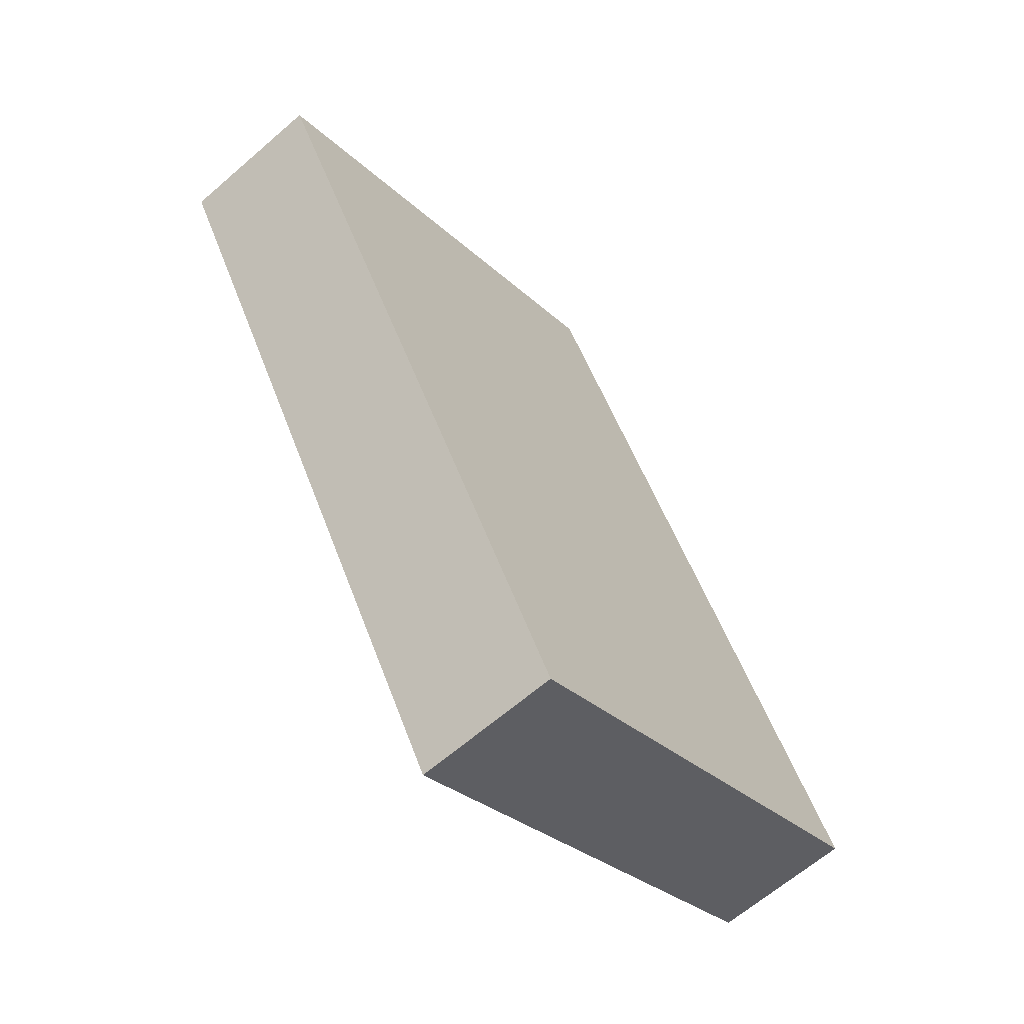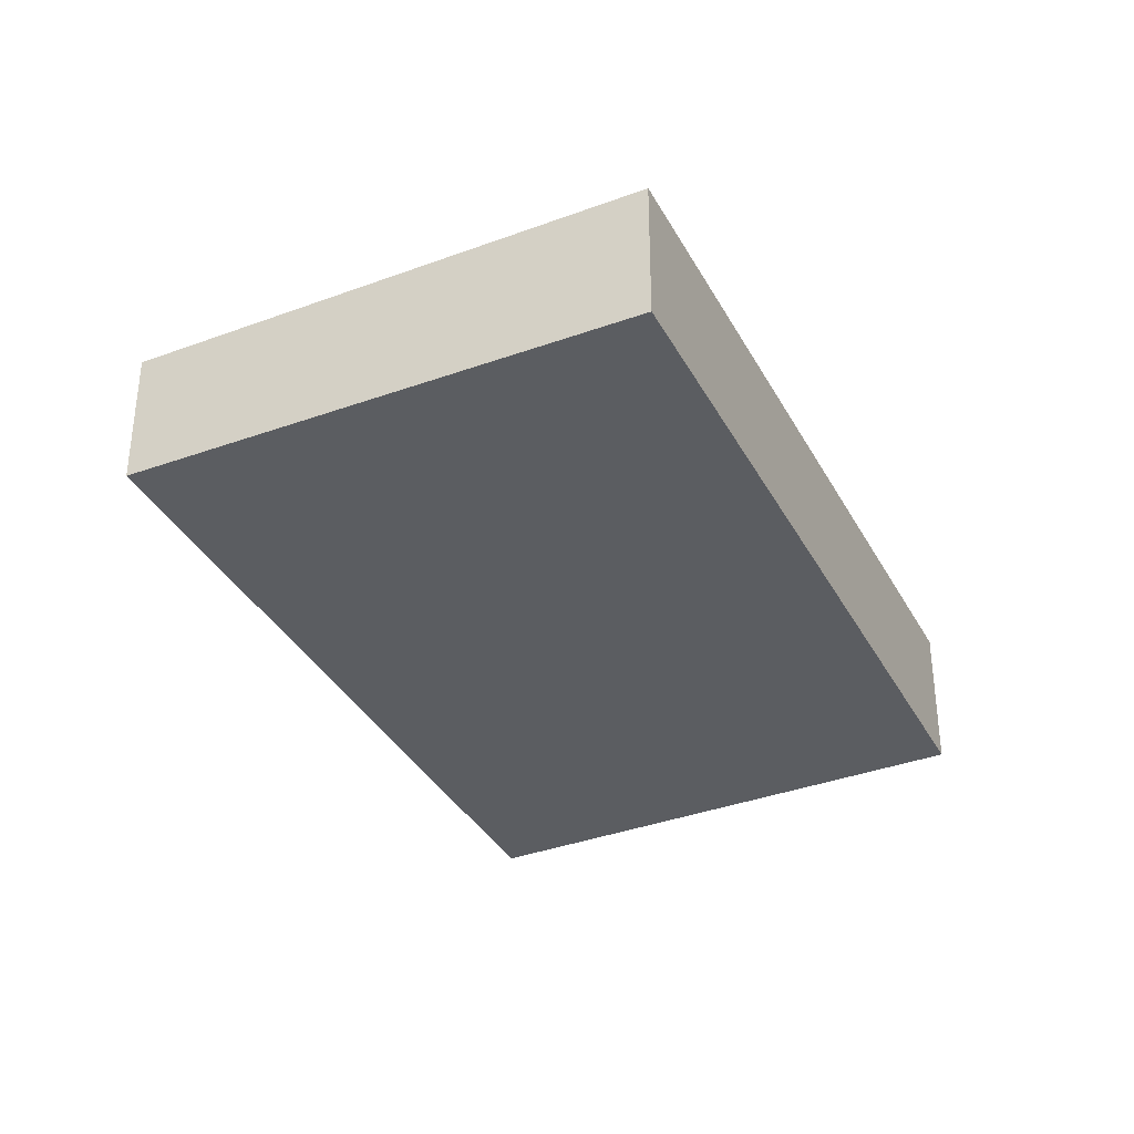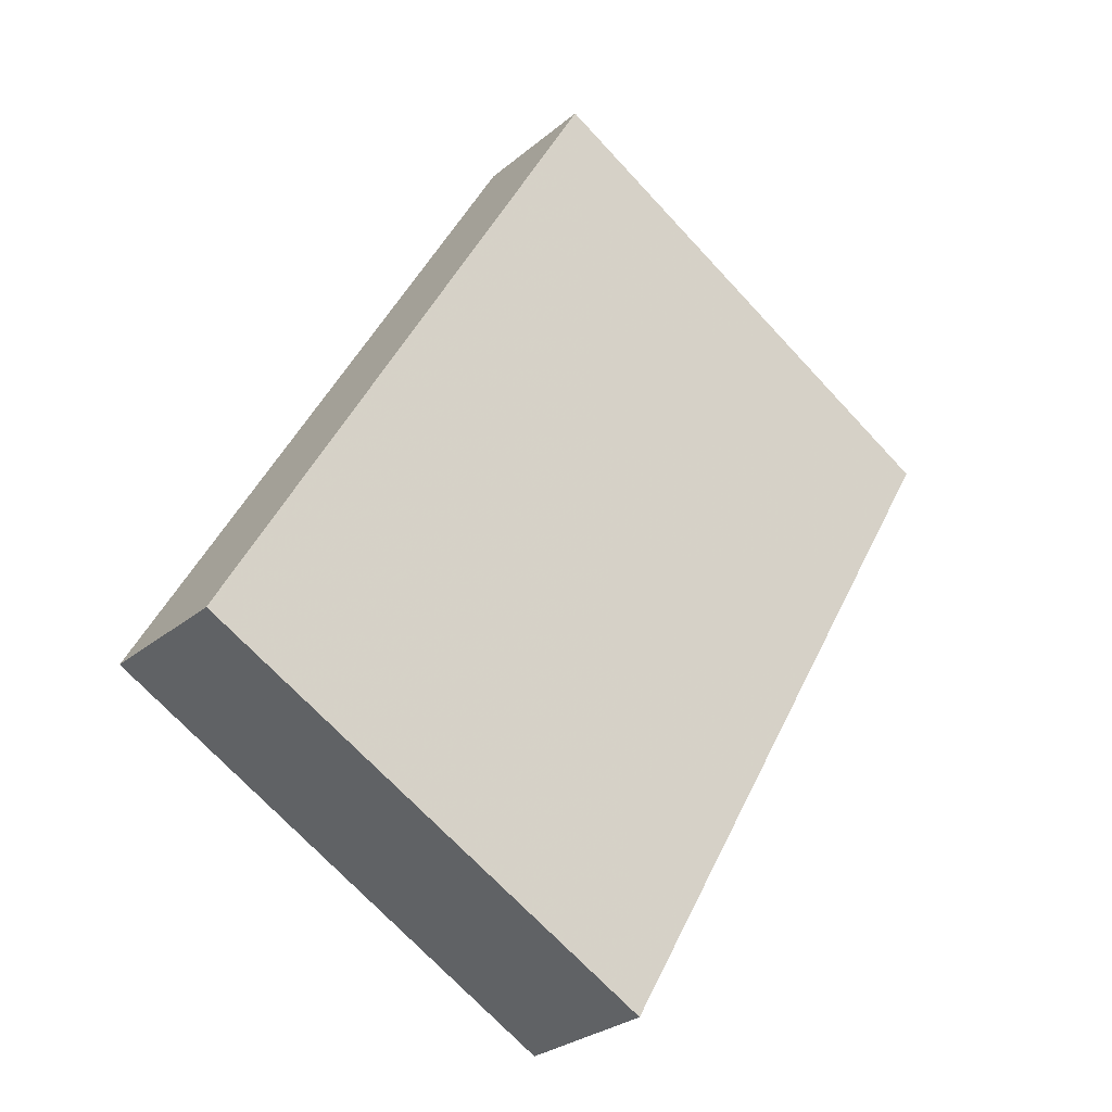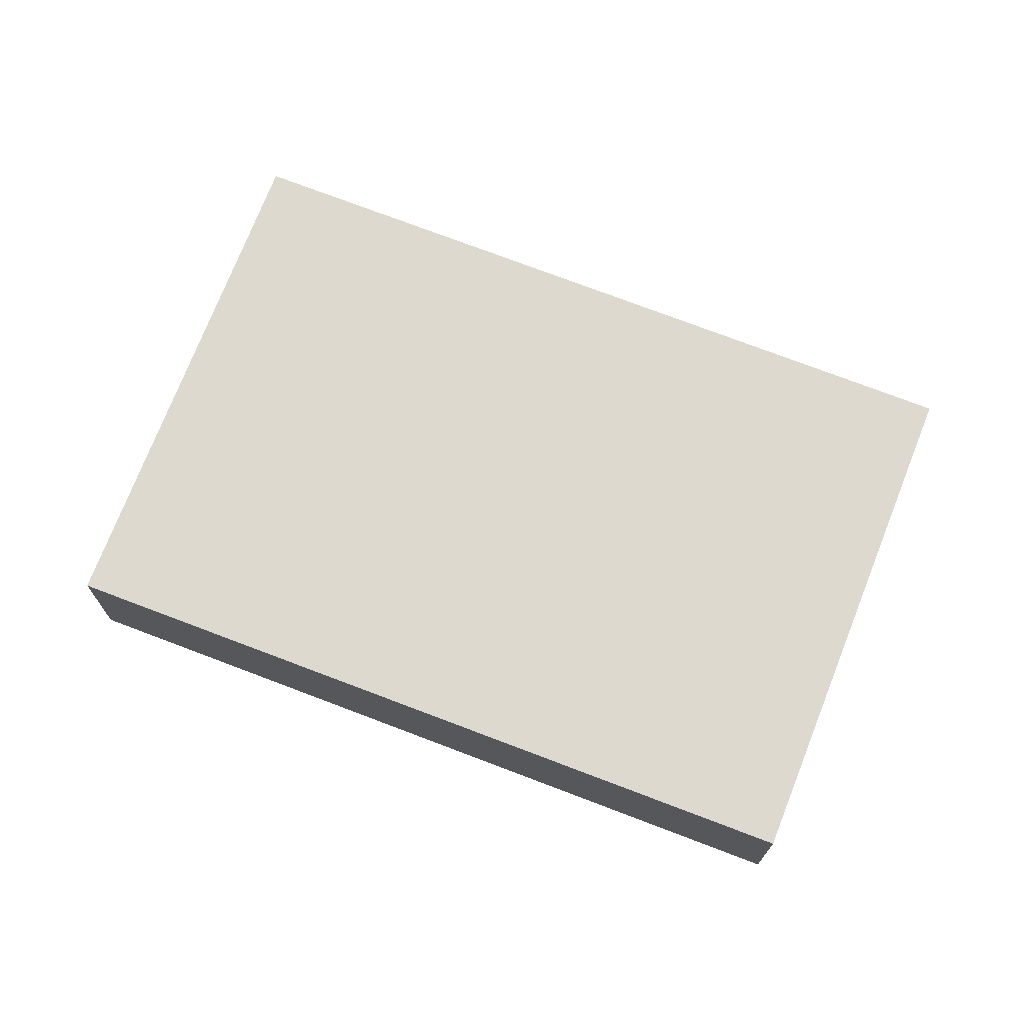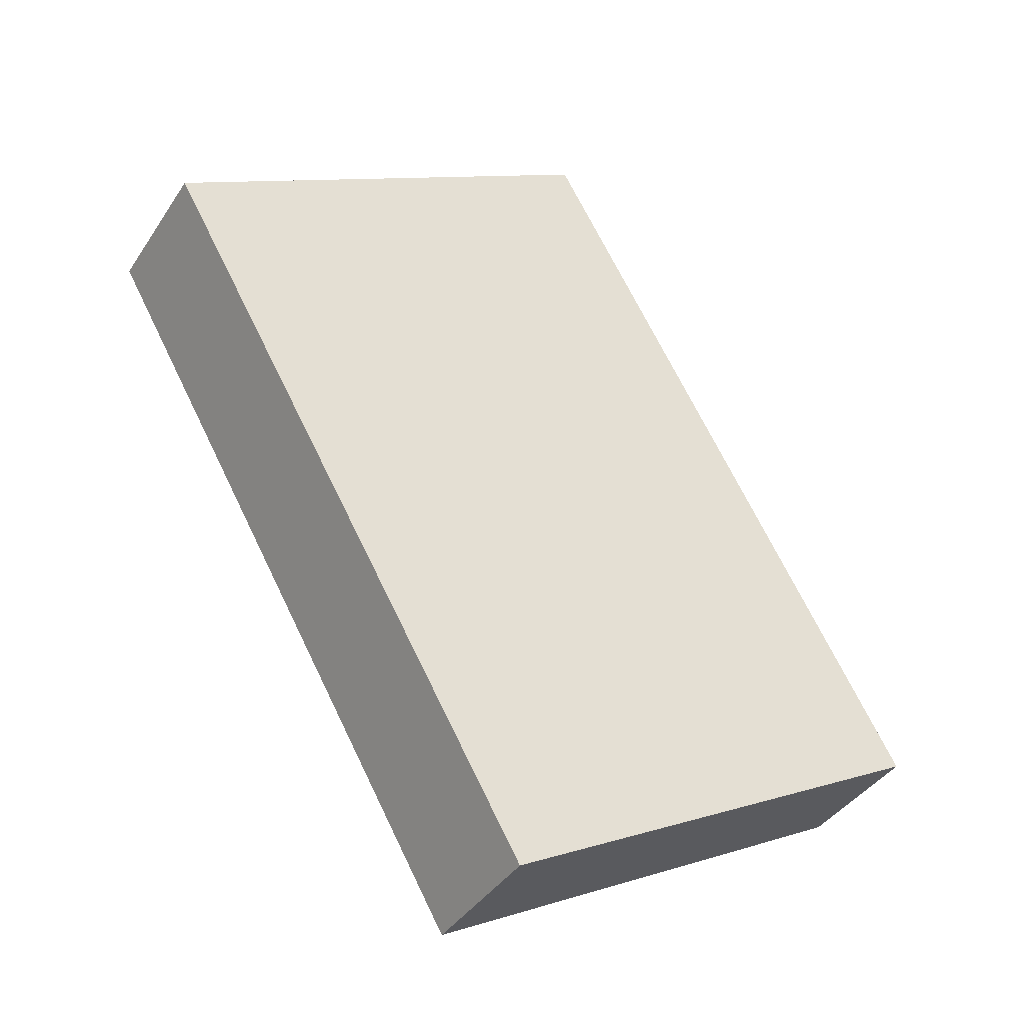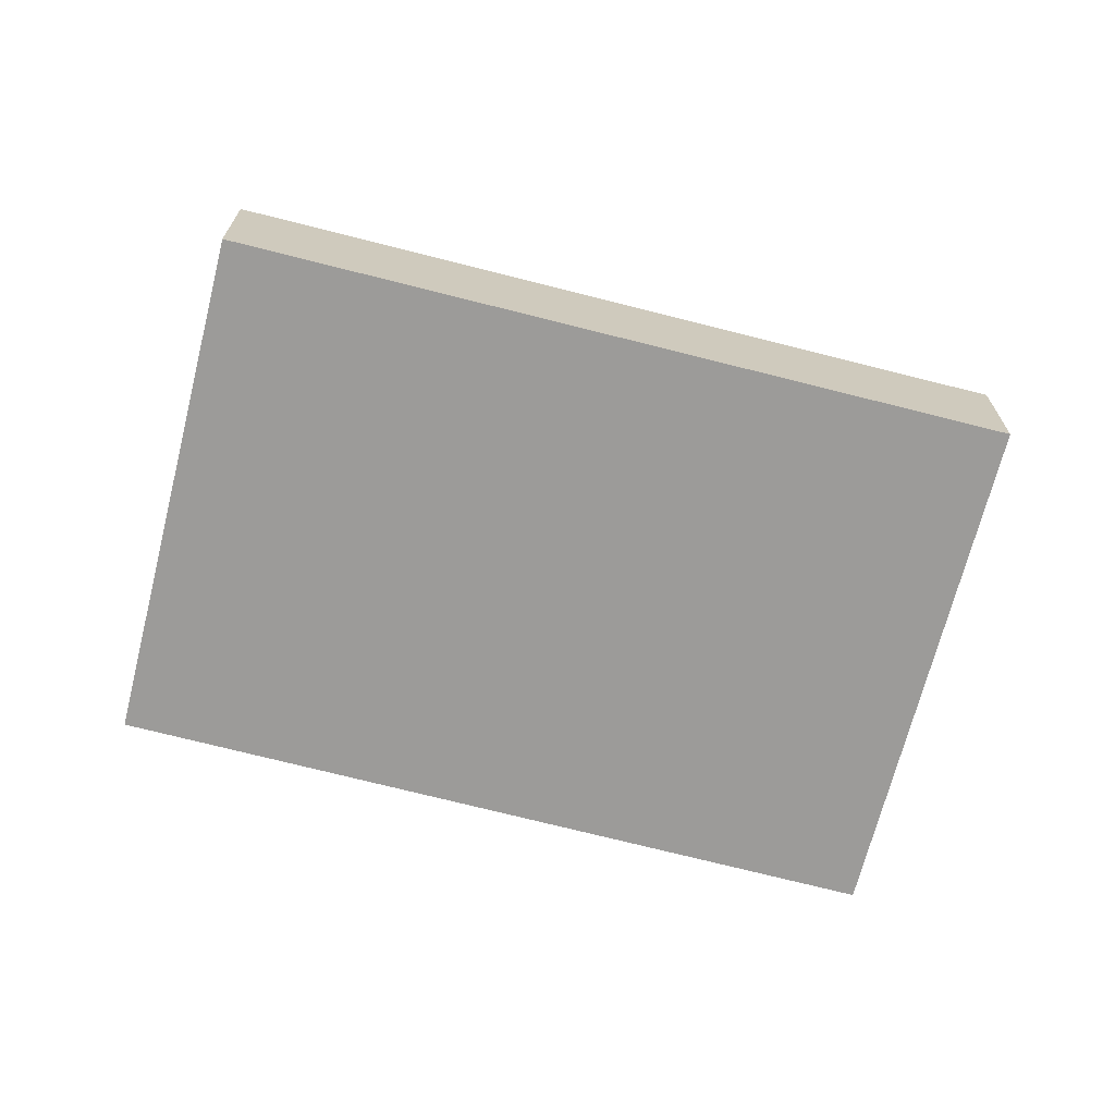
<metadata>
{"format":"obj","ext":"obj","renderer":"f3d","projection":"perspective","resolution":1024,"background":"white","views":[{"elev":-63.7,"azim":-48.7,"up":"+Y"},{"elev":-36.2,"azim":-125.0,"up":"+Z"},{"elev":-27.9,"azim":141.4,"up":"+Y"},{"elev":72.5,"azim":-39.3,"up":"+Z"},{"elev":-38.8,"azim":-29.7,"up":"+Y"},{"elev":-69.9,"azim":105.2,"up":"+Z"}]}
</metadata>
<code>
v -2356 -87.22 0.5562
v -2355 -86.22 0.5259
v -2353 -88.84 0.5321
v -2355 -89.81 0.5621
v -2355 -86.22 0.5259
v -2356 -87.22 0.5562
v -2356 -87.22 0
v -2355 -86.22 0
v -2353 -88.84 0.5321
v -2355 -86.22 0.5259
v -2355 -86.22 0
v -2353 -88.84 0
v -2355 -89.81 0.5621
v -2353 -88.84 0.5321
v -2353 -88.84 0
v -2355 -89.81 0
v -2356 -87.22 0.5562
v -2355 -89.81 0.5621
v -2355 -89.81 0
v -2356 -87.22 0
v -2356 -87.22 0
v -2355 -86.22 0
v -2353 -88.84 0
v -2355 -89.81 0
f 2 3 4 1
f 6 7 8 5
f 10 11 12 9
f 14 15 16 13
f 18 19 20 17
f 22 23 24 21

</code>
